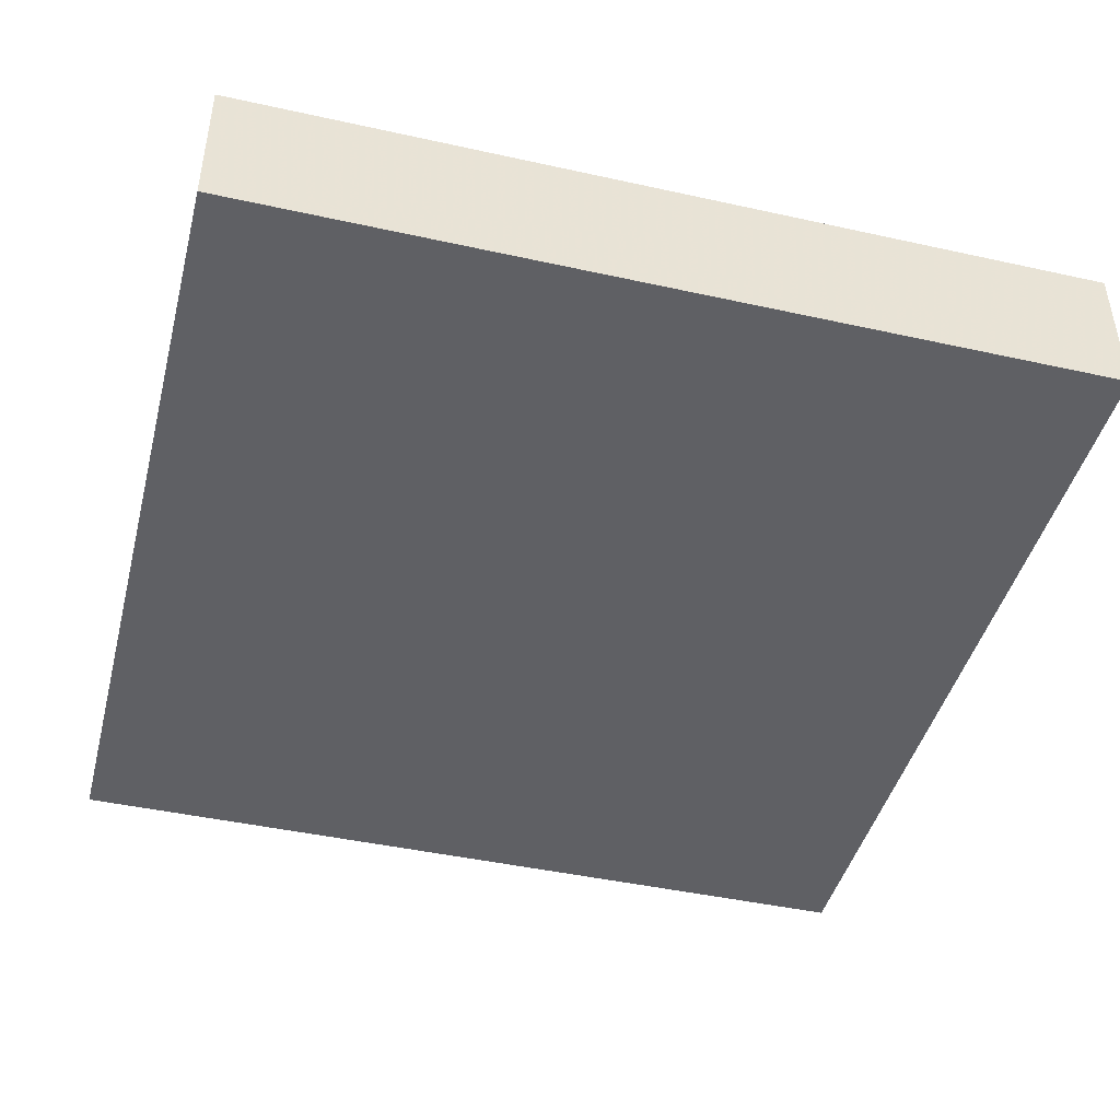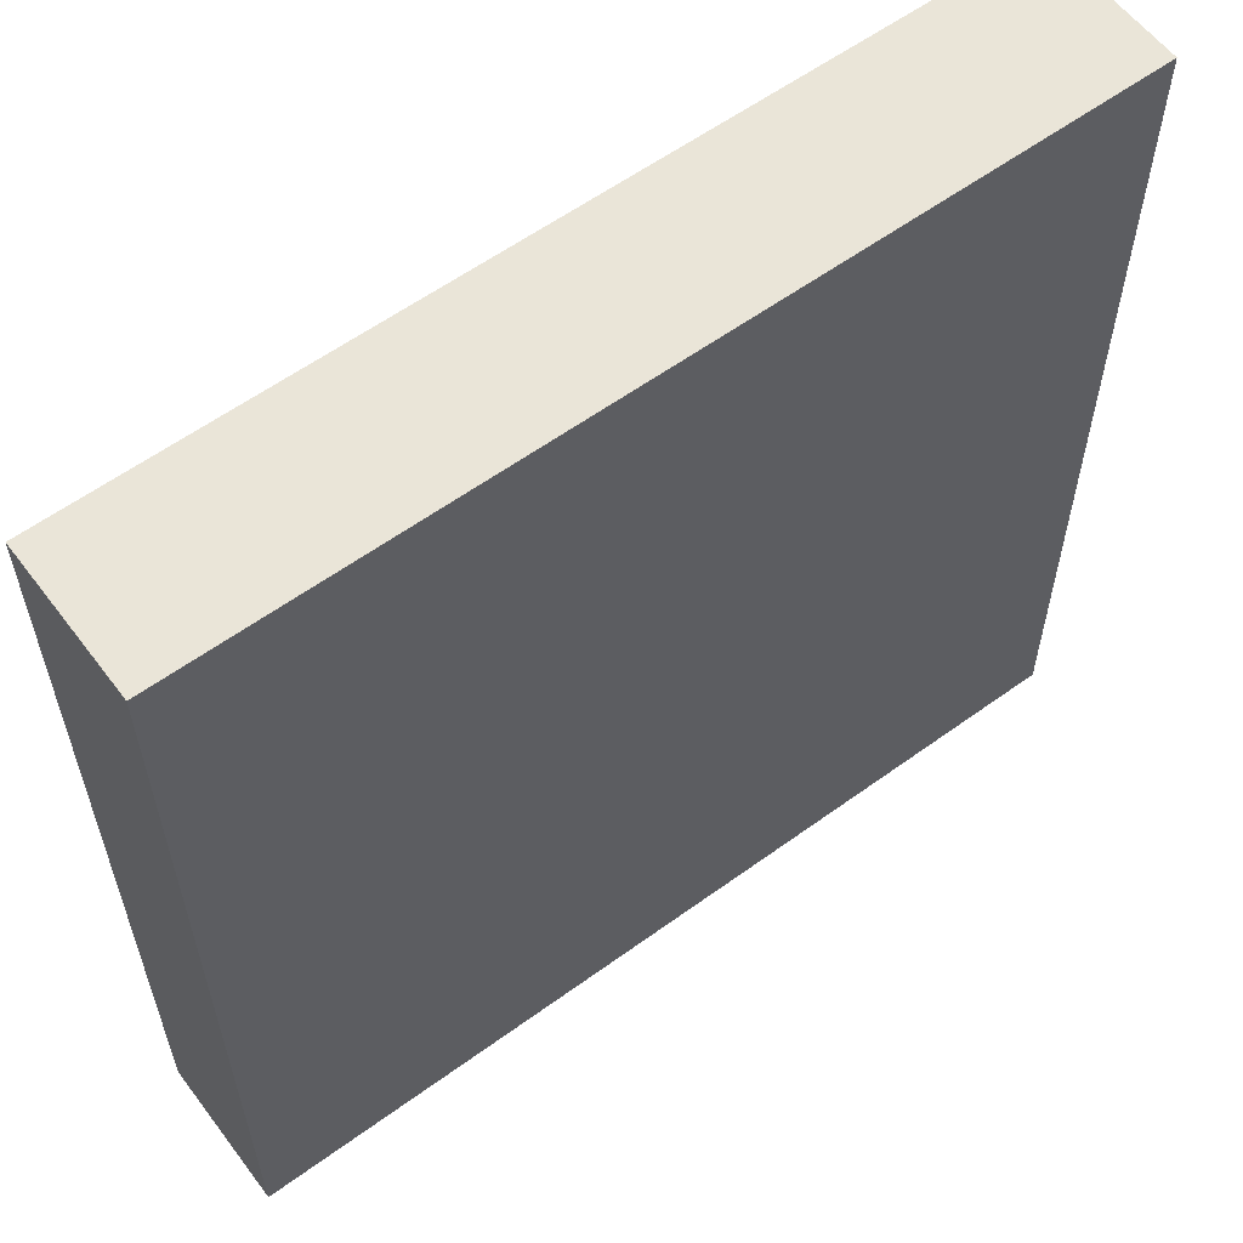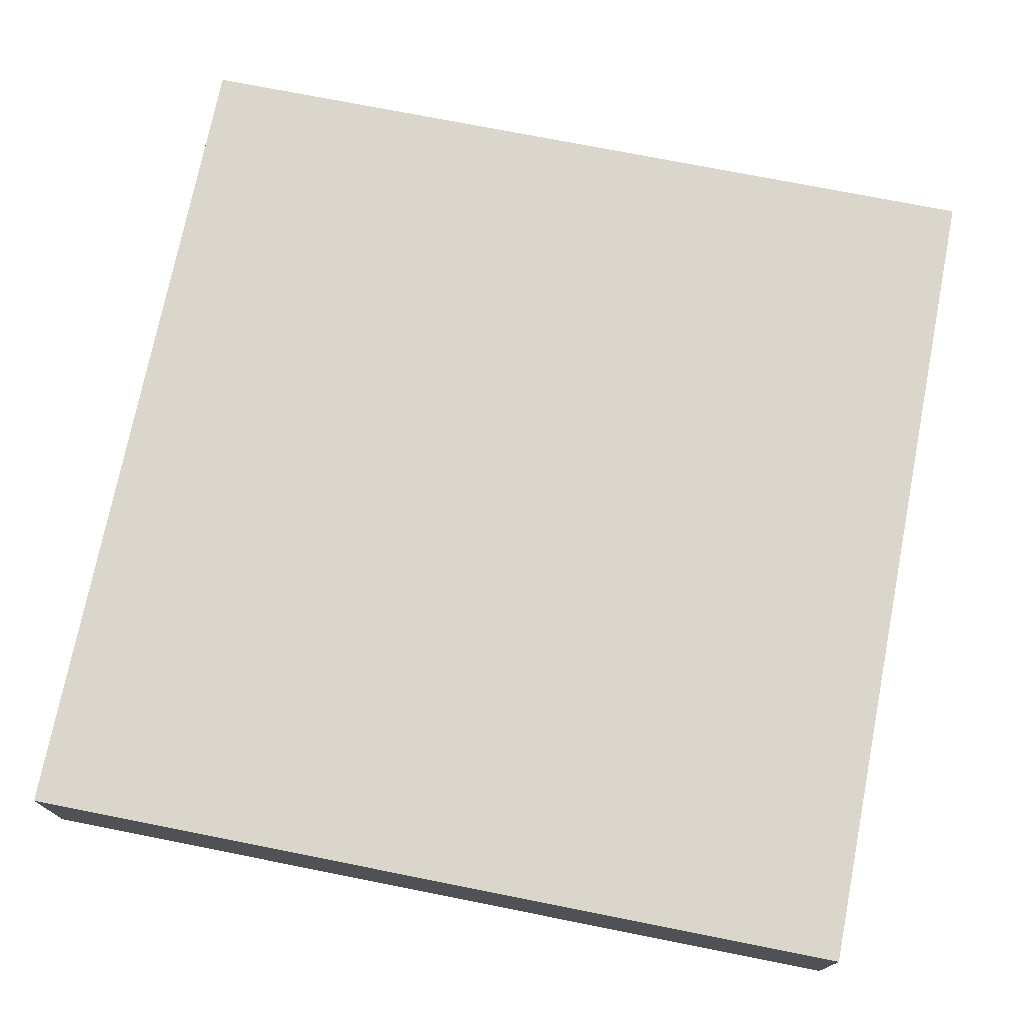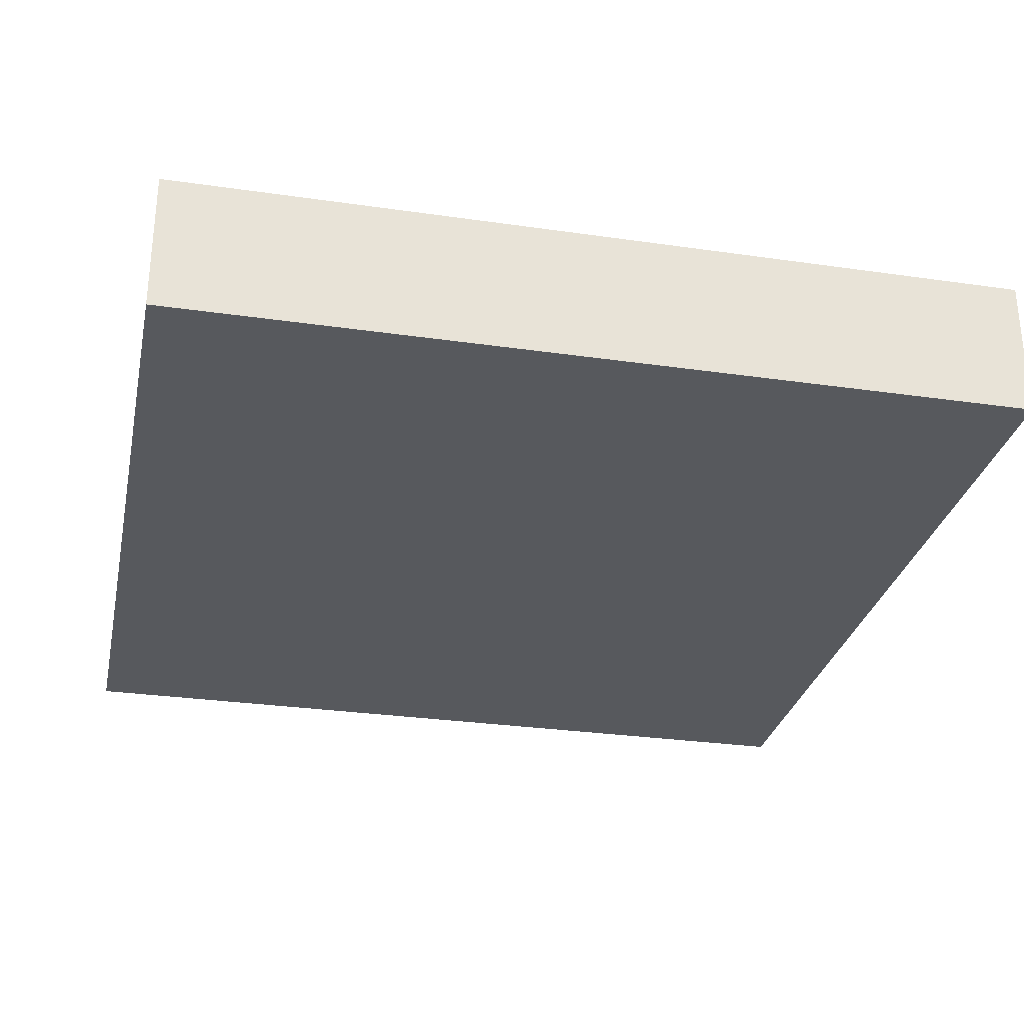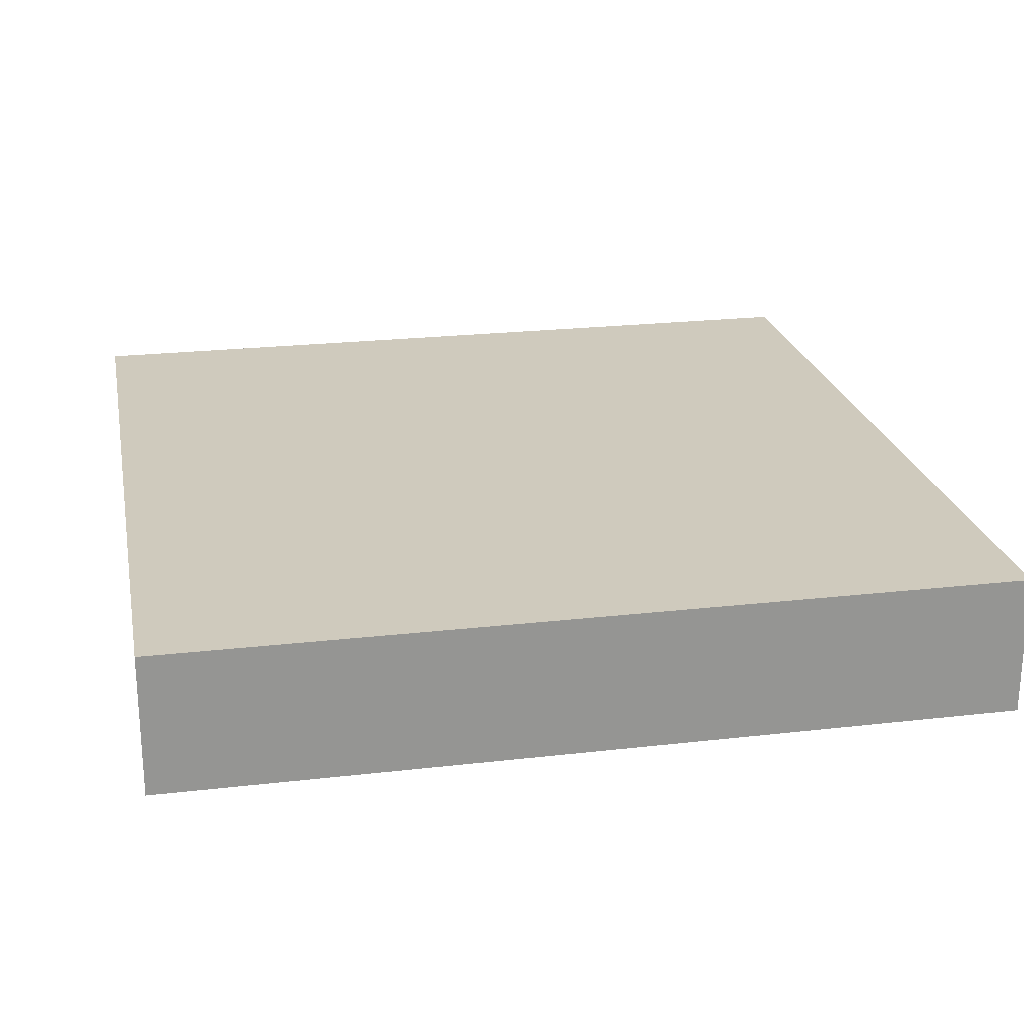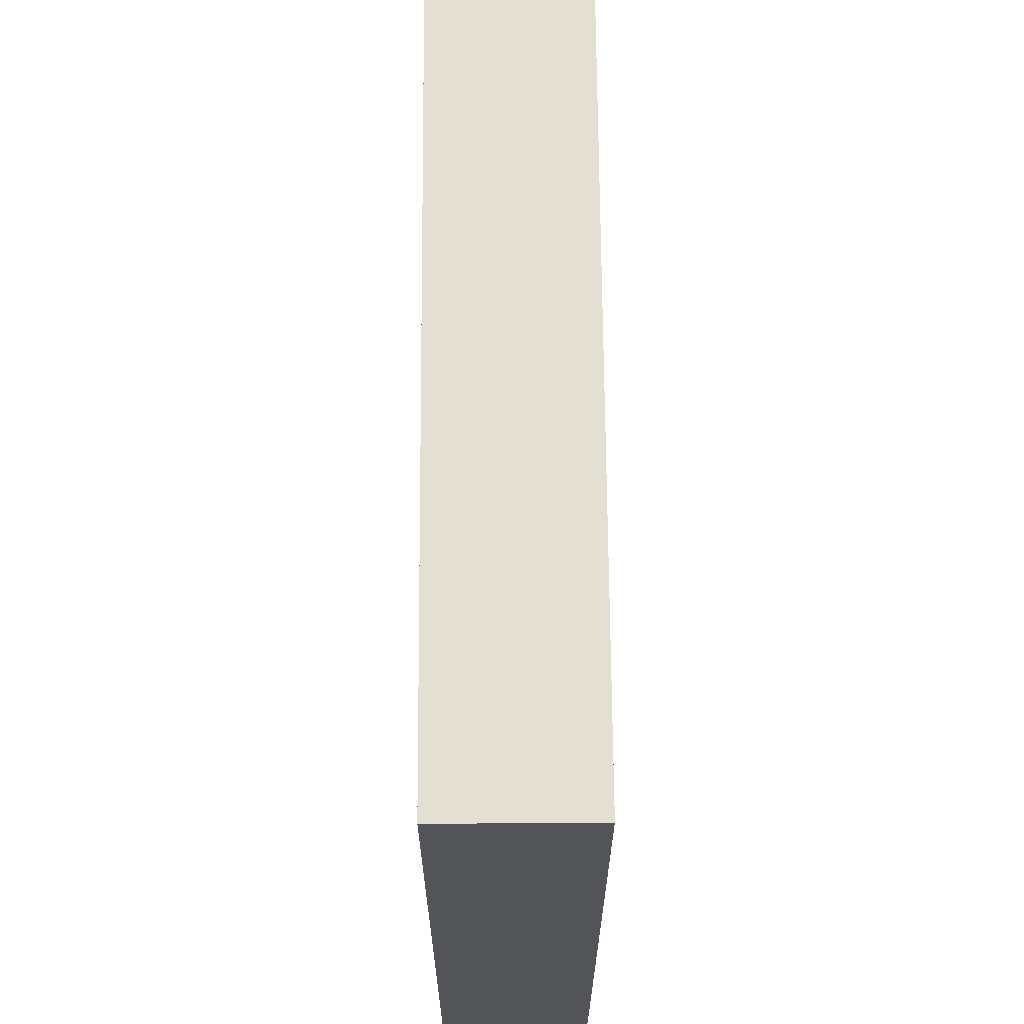
<metadata>
{"format":"obj","ext":"obj","renderer":"f3d","projection":"perspective","resolution":1024,"background":"white","views":[{"elev":-44.2,"azim":165.5,"up":"+Y"},{"elev":59.0,"azim":143.2,"up":"+Z"},{"elev":73.9,"azim":101.2,"up":"+Y"},{"elev":-29.4,"azim":78.0,"up":"+Y"},{"elev":22.9,"azim":-101.1,"up":"+Y"},{"elev":66.8,"azim":89.6,"up":"+Z"}]}
</metadata>
<code>
v 0 0 0  # v1
v 60 0 0  # v2
v 60 0 60  # v3
v 0 0 60  # v4
v 0 10 0  # v5
v 60 10 0  # v6
v 60 10 60  # v7
v 0 10 60  # v8
f 1 2 3
f 3 4 1
f 1 5 2
f 5 6 2
f 5 1 4
f 8 5 4
f 6 8 7
f 6 5 8
f 2 6 3
f 3 6 7
f 3 8 4
f 3 7 8

</code>
